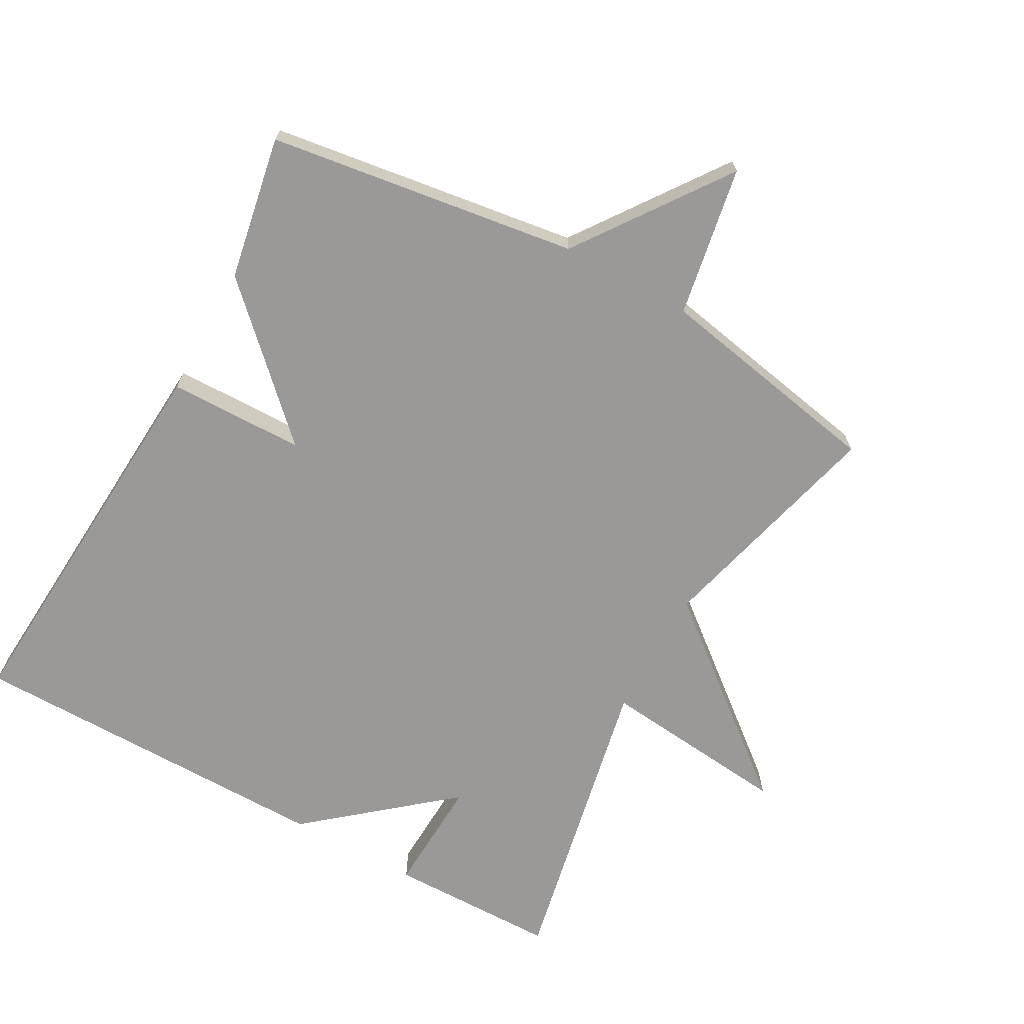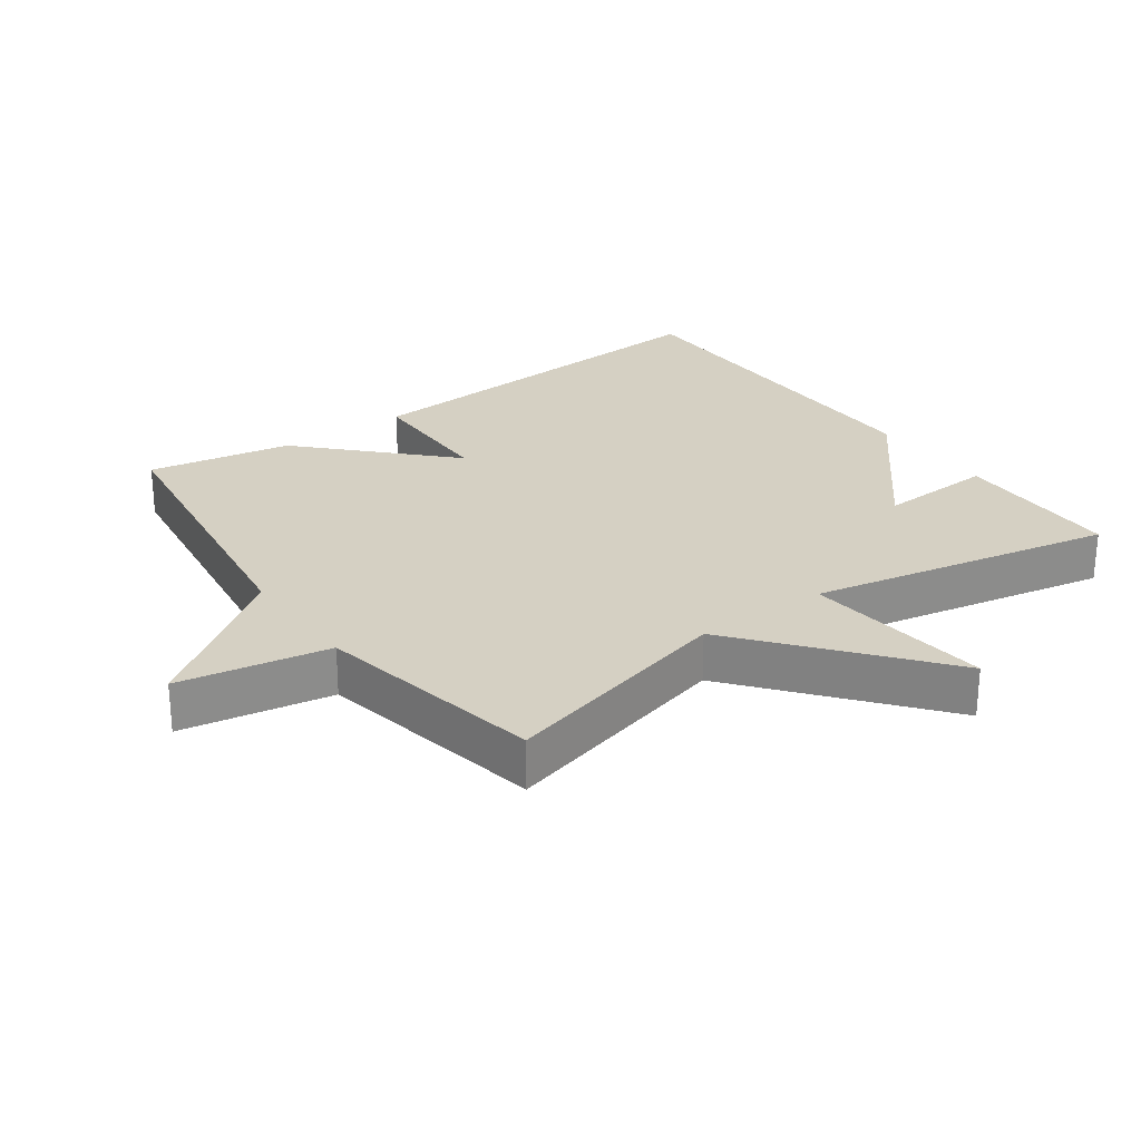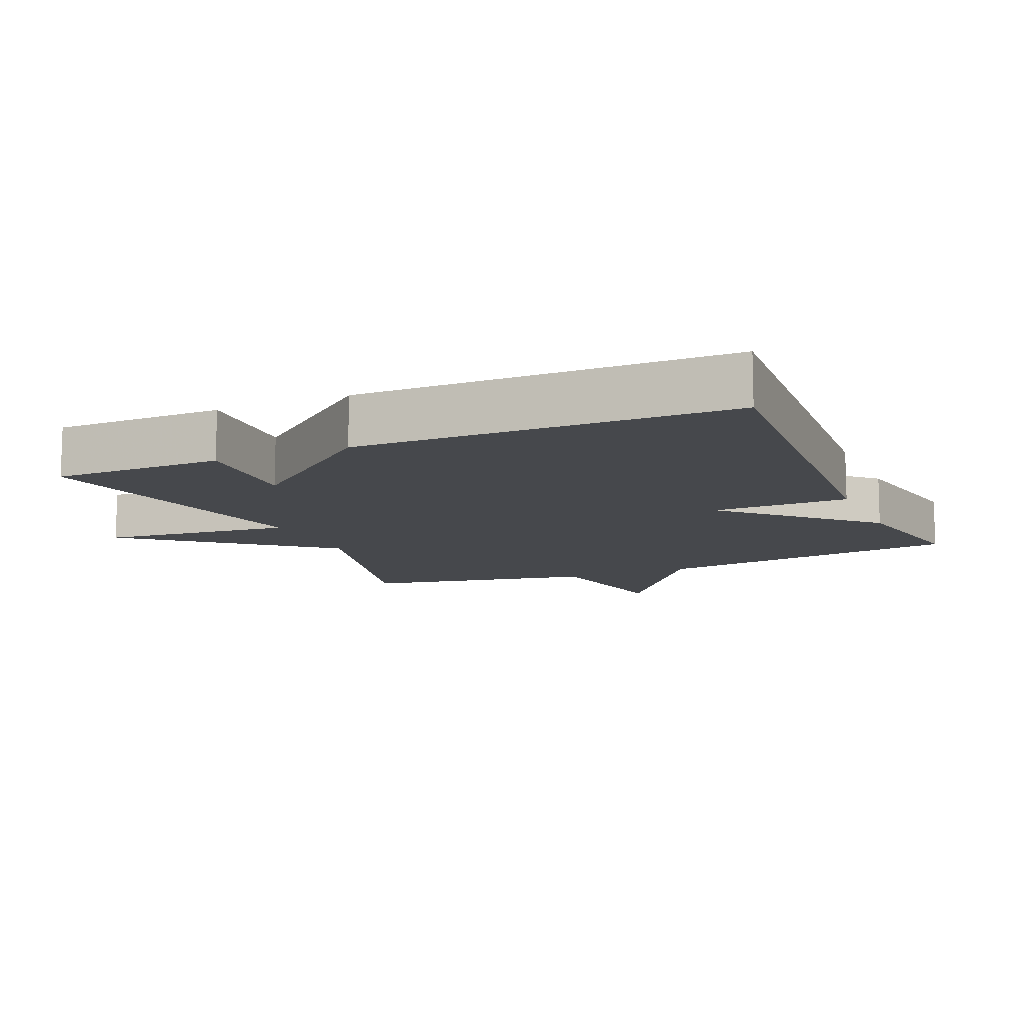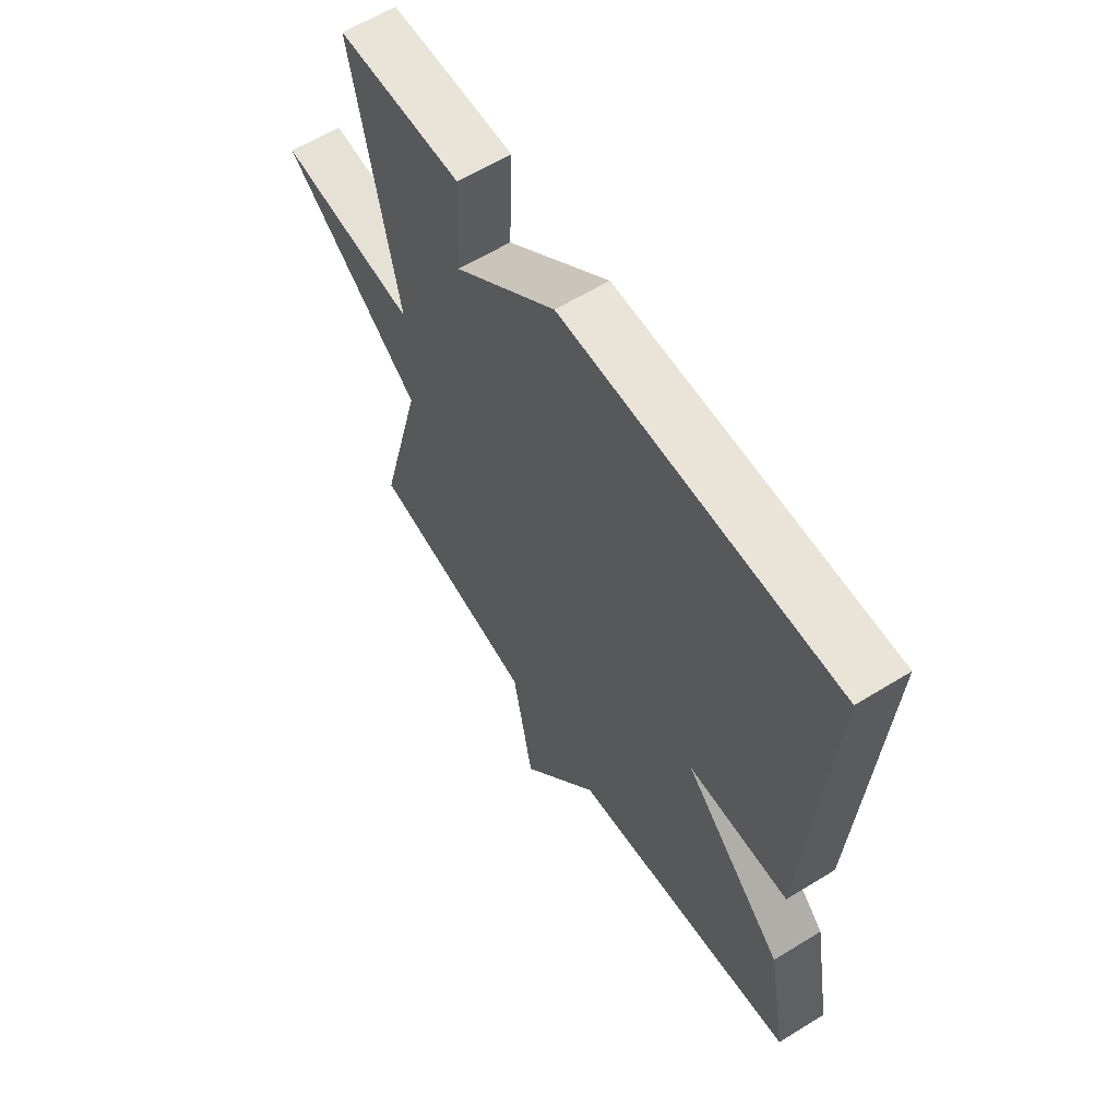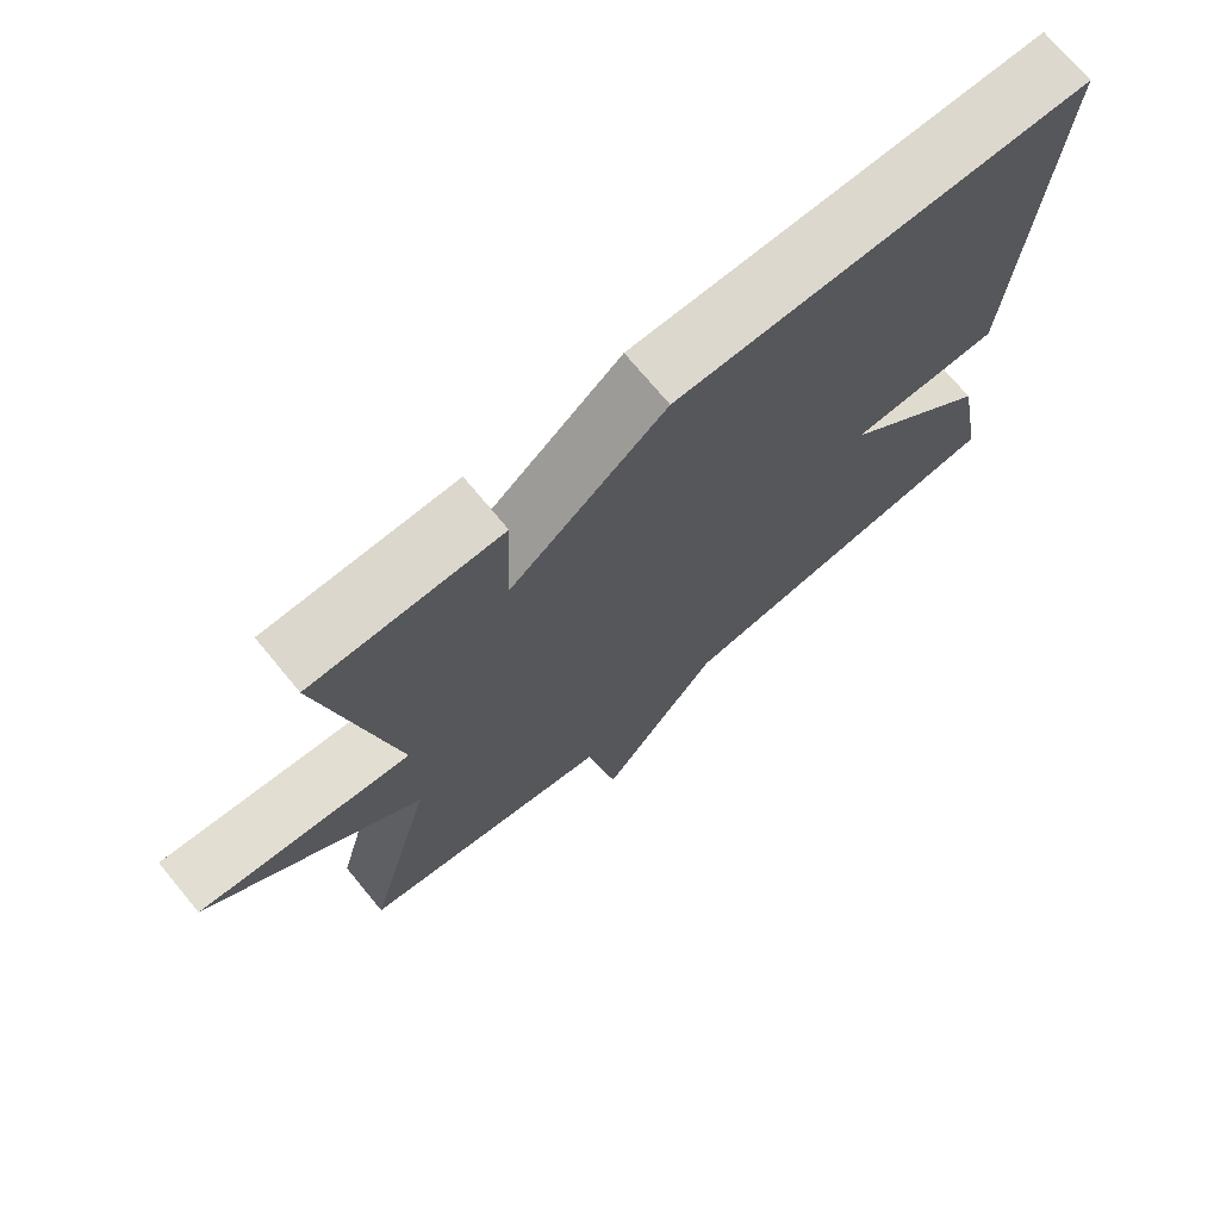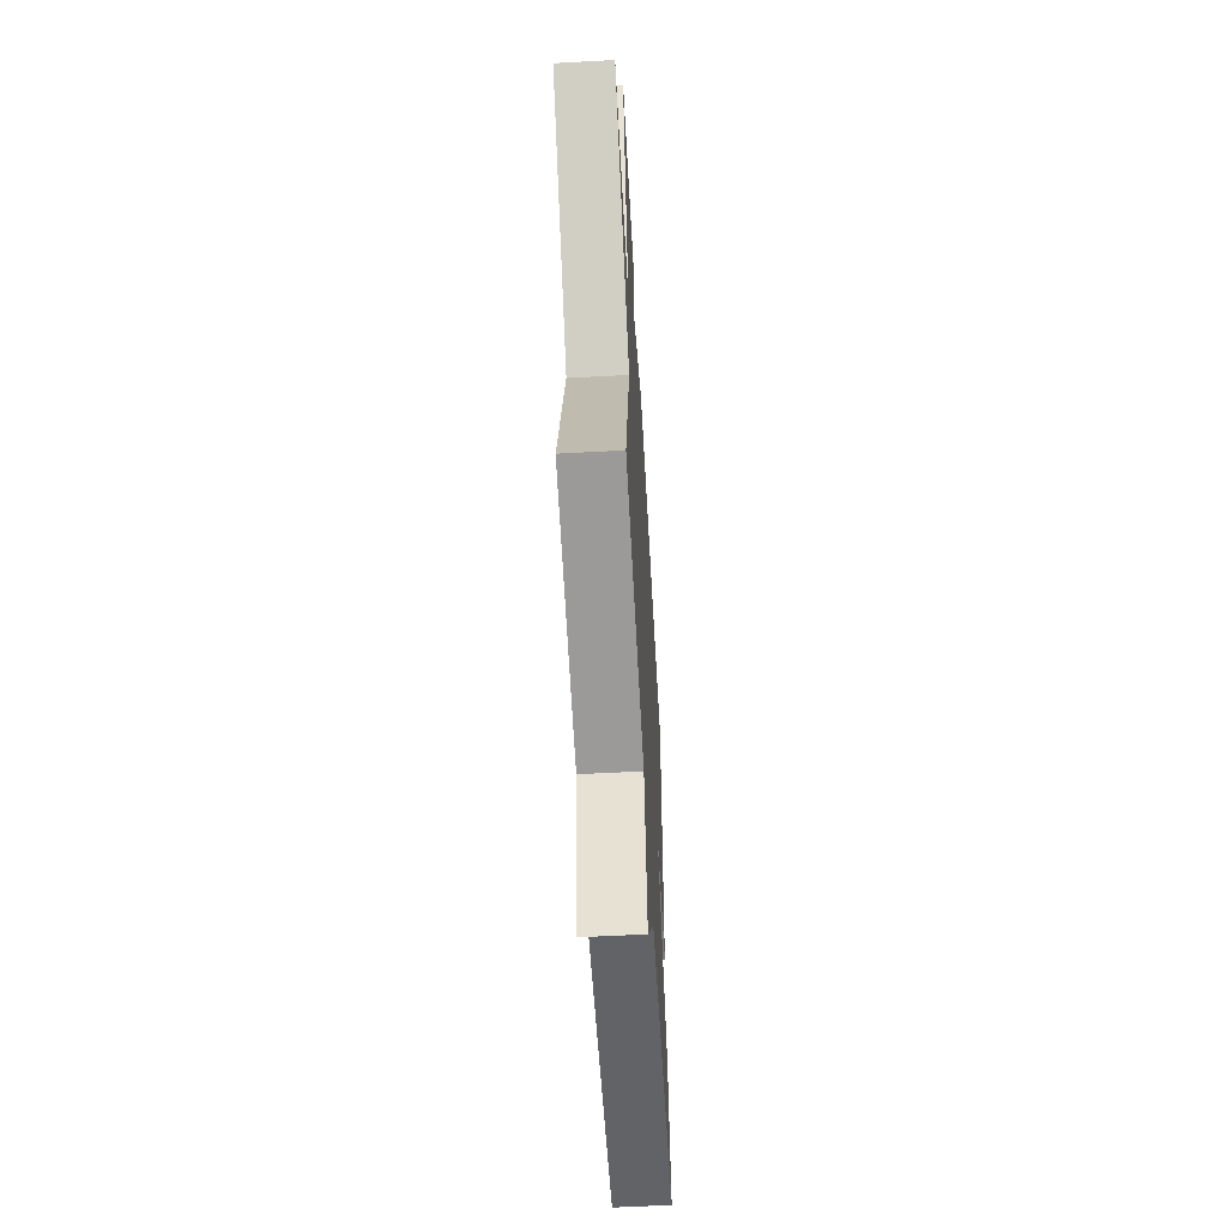
<metadata>
{"format":"obj","ext":"obj","renderer":"f3d","projection":"perspective","resolution":1024,"background":"white","views":[{"elev":-69.0,"azim":151.1,"up":"+Y"},{"elev":26.3,"azim":-125.7,"up":"+Y"},{"elev":-11.2,"azim":23.4,"up":"+Y"},{"elev":60.8,"azim":57.8,"up":"+Z"},{"elev":72.4,"azim":-39.6,"up":"+Z"},{"elev":-58.8,"azim":-86.8,"up":"+Z"}]}
</metadata>
<code>
v 0.5 0.07 0.5
v 0.461 0.07 -0.086
v 0.259 0.07 -0.089
v 0.461 0.07 -0.286
v 0.5 0.07 -0.5
v 0.041 0.07 -0.565
v -0.119 0.07 -0.788
v -0.159 0.07 -0.565
v -0.5 0.07 -0.5
v -0.409 0.07 -0.151
v -0.691 0.07 0.078
v -0.409 0.07 0.049
v -0.5 0.07 0.5
v -0.249 0.07 0.503
v -0.257 0.07 0.33
v -0.049 0.07 0.503
v 0.5 0 0.5
v 0.461 0 -0.086
v 0.259 0 -0.089
v 0.461 0 -0.286
v 0.5 0 -0.5
v 0.041 0 -0.565
v -0.119 0 -0.788
v -0.159 0 -0.565
v -0.5 0 -0.5
v -0.409 0 -0.151
v -0.691 0 0.078
v -0.409 0 0.049
v -0.5 0 0.5
v -0.249 0 0.503
v -0.257 0 0.33
v -0.049 0 0.503
f 1 2 3
f 16 1 3
f 15 16 3
f 12 13 14 15
f 4 5 6
f 3 4 6
f 15 3 6
f 12 15 6
f 10 11 12
f 10 12 6
f 8 9 10 6
f 6 7 8
f 19 18 17
f 19 17 32
f 19 32 31
f 31 30 29 28
f 22 21 20
f 22 20 19
f 22 19 31
f 22 31 28
f 28 27 26
f 22 28 26
f 22 26 25 24
f 24 23 22
f 1 17 18 2
f 2 18 19 3
f 3 19 20 4
f 4 20 21 5
f 5 21 22 6
f 6 22 23 7
f 7 23 24 8
f 8 24 25 9
f 9 25 26 10
f 10 26 27 11
f 11 27 28 12
f 12 28 29 13
f 13 29 30 14
f 14 30 31 15
f 15 31 32 16
f 16 32 17 1

</code>
